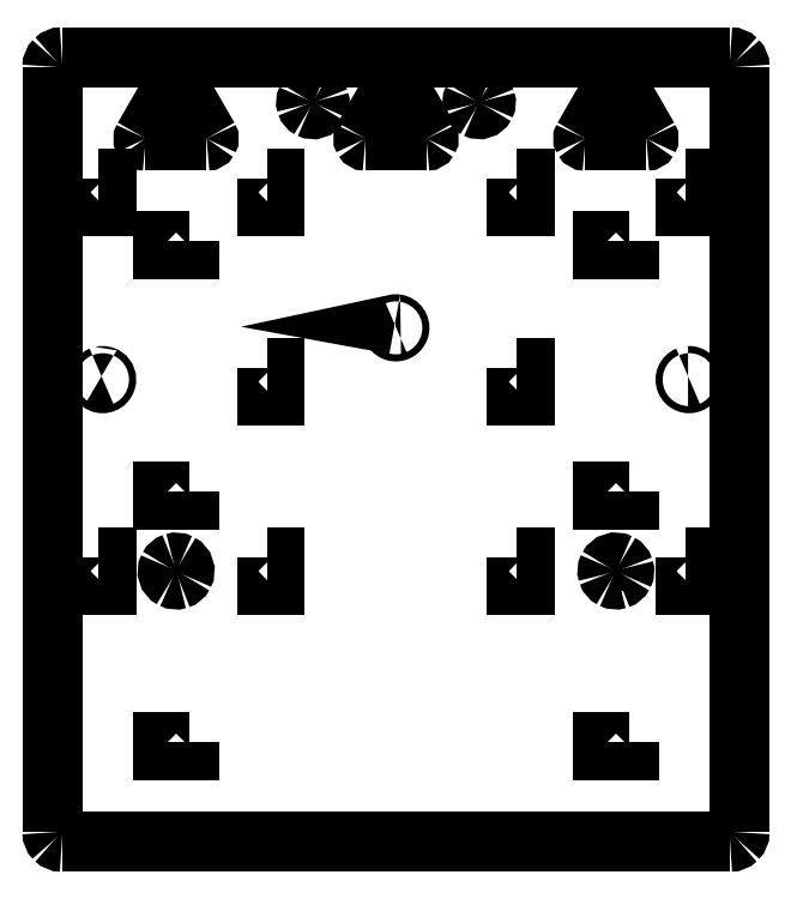
<metadata>
{"format":"dxf","ext":"dxf","renderer":"ezdxf+matplotlib","layout":"modelspace","background":"white","min_lineweight":24,"dpi":150}
</metadata>
<code>
0
SECTION
2
ENTITIES
0
SPLINE
8
outline
70
8
71
3
72
8
73
4
74
0
40
0
40
0
40
0
40
0
40
1
40
1
40
1
40
1
10
147.8
20
170.3
30
0
10
148.4
20
170.3
30
0
10
148.9
20
170.1
30
0
10
149.3
20
169.7
30
0
0
SPLINE
8
outline
70
8
71
3
72
8
73
4
74
0
40
0
40
0
40
0
40
0
40
1
40
1
40
1
40
1
10
149.3
20
169.7
30
0
10
149.6
20
169.3
30
0
10
149.8
20
168.8
30
0
10
149.8
20
168.3
30
0
0
LWPOLYLINE
8
outline
90
2
70
0
10
7.144
20
170.3
30
0
10
147.8
20
170.3
30
0
0
SPLINE
8
outline
70
8
71
3
72
8
73
4
74
0
40
0
40
0
40
0
40
0
40
1
40
1
40
1
40
1
10
149.8
20
7.144
30
0
10
149.8
20
6.613
30
0
10
149.6
20
6.105
30
0
10
149.3
20
5.729
30
0
0
SPLINE
8
outline
70
8
71
3
72
8
73
4
74
0
40
0
40
0
40
0
40
0
40
1
40
1
40
1
40
1
10
149.3
20
5.729
30
0
10
148.9
20
5.354
30
0
10
148.4
20
5.144
30
0
10
147.8
20
5.144
30
0
0
LWPOLYLINE
8
outline
90
2
70
0
10
149.8
20
168.3
30
0
10
149.8
20
7.144
30
0
0
SPLINE
8
outline
70
8
71
3
72
8
73
4
74
0
40
0
40
0
40
0
40
0
40
1
40
1
40
1
40
1
10
7.144
20
5.144
30
0
10
6.613
20
5.144
30
0
10
6.105
20
5.354
30
0
10
5.729
20
5.729
30
0
0
SPLINE
8
outline
70
8
71
3
72
8
73
4
74
0
40
0
40
0
40
0
40
0
40
1
40
1
40
1
40
1
10
5.729
20
5.729
30
0
10
5.354
20
6.105
30
0
10
5.144
20
6.613
30
0
10
5.144
20
7.144
30
0
0
LWPOLYLINE
8
outline
90
2
70
0
10
147.8
20
5.144
30
0
10
7.144
20
5.144
30
0
0
SPLINE
8
outline
70
8
71
3
72
8
73
4
74
0
40
0
40
0
40
0
40
0
40
1
40
1
40
1
40
1
10
5.144
20
168.3
30
0
10
5.144
20
168.8
30
0
10
5.354
20
169.3
30
0
10
5.729
20
169.7
30
0
0
SPLINE
8
outline
70
8
71
3
72
8
73
4
74
0
40
0
40
0
40
0
40
0
40
1
40
1
40
1
40
1
10
5.729
20
169.7
30
0
10
6.105
20
170.1
30
0
10
6.613
20
170.3
30
0
10
7.144
20
170.3
30
0
0
LWPOLYLINE
8
outline
90
2
70
0
10
5.144
20
7.144
30
0
10
5.144
20
168.3
30
0
0
SPLINE
8
rfp-hook-holes
70
8
71
3
72
8
73
4
74
0
40
0
40
0
40
0
40
0
40
1
40
1
40
1
40
1
10
124.6
20
63.71
30
0
10
125
20
63.5
30
0
10
125.3
20
63.13
30
0
10
125.5
20
62.68
30
0
0
SPLINE
8
rfp-hook-holes
70
8
71
3
72
8
73
4
74
0
40
0
40
0
40
0
40
0
40
1
40
1
40
1
40
1
10
125.5
20
62.68
30
0
10
125.6
20
62.23
30
0
10
125.6
20
61.75
30
0
10
125.4
20
61.33
30
0
0
SPLINE
8
rfp-hook-holes
70
8
71
3
72
8
73
4
74
0
40
0
40
0
40
0
40
0
40
1
40
1
40
1
40
1
10
125.4
20
61.33
30
0
10
125.2
20
60.92
30
0
10
124.8
20
60.6
30
0
10
124.3
20
60.46
30
0
0
SPLINE
8
rfp-hook-holes
70
8
71
3
72
8
73
4
74
0
40
0
40
0
40
0
40
0
40
1
40
1
40
1
40
1
10
124.3
20
60.46
30
0
10
123.9
20
60.32
30
0
10
123.4
20
60.36
30
0
10
123
20
60.57
30
0
0
SPLINE
8
rfp-hook-holes
70
8
71
3
72
8
73
4
74
0
40
0
40
0
40
0
40
0
40
1
40
1
40
1
40
1
10
123
20
60.57
30
0
10
122.6
20
60.79
30
0
10
122.3
20
61.16
30
0
10
122.1
20
61.6
30
0
0
SPLINE
8
rfp-hook-holes
70
8
71
3
72
8
73
4
74
0
40
0
40
0
40
0
40
0
40
1
40
1
40
1
40
1
10
122.1
20
61.6
30
0
10
122
20
62.05
30
0
10
122
20
62.54
30
0
10
122.2
20
62.95
30
0
0
SPLINE
8
rfp-hook-holes
70
8
71
3
72
8
73
4
74
0
40
0
40
0
40
0
40
0
40
1
40
1
40
1
40
1
10
122.2
20
62.95
30
0
10
122.7
20
63.82
30
0
10
123.7
20
64.16
30
0
10
124.6
20
63.71
30
0
0
LWPOLYLINE
8
outline
90
1
70
1
10
7.144
20
170.3
30
0
0
SPLINE
8
rfp-hook-holes
70
8
71
3
72
8
73
4
74
0
40
0
40
0
40
0
40
0
40
1
40
1
40
1
40
1
10
32.01
20
63.71
30
0
10
32.88
20
63.26
30
0
10
33.22
20
62.19
30
0
10
32.78
20
61.33
30
0
0
SPLINE
8
rfp-hook-holes
70
8
71
3
72
8
73
4
74
0
40
0
40
0
40
0
40
0
40
1
40
1
40
1
40
1
10
32.78
20
61.33
30
0
10
32.56
20
60.91
30
0
10
32.19
20
60.59
30
0
10
31.74
20
60.45
30
0
0
SPLINE
8
rfp-hook-holes
70
8
71
3
72
8
73
4
74
0
40
0
40
0
40
0
40
0
40
1
40
1
40
1
40
1
10
31.74
20
60.45
30
0
10
31.3
20
60.31
30
0
10
30.81
20
60.35
30
0
10
30.39
20
60.56
30
0
0
SPLINE
8
rfp-hook-holes
70
8
71
3
72
8
73
4
74
0
40
0
40
0
40
0
40
0
40
1
40
1
40
1
40
1
10
30.39
20
60.56
30
0
10
29.52
20
61.01
30
0
10
29.18
20
62.08
30
0
10
29.63
20
62.95
30
0
0
SPLINE
8
rfp-hook-holes
70
8
71
3
72
8
73
4
74
0
40
0
40
0
40
0
40
0
40
1
40
1
40
1
40
1
10
29.63
20
62.95
30
0
10
29.85
20
63.36
30
0
10
30.22
20
63.68
30
0
10
30.67
20
63.82
30
0
0
SPLINE
8
rfp-hook-holes
70
8
71
3
72
8
73
4
74
0
40
0
40
0
40
0
40
0
40
1
40
1
40
1
40
1
10
30.67
20
63.82
30
0
10
31.11
20
63.96
30
0
10
31.6
20
63.92
30
0
10
32.01
20
63.71
30
0
0
LWPOLYLINE
8
rfp-hook-holes
90
1
70
1
10
124.6
20
63.71
30
0
0
LWPOLYLINE
8
rfp-hook-holes
90
1
70
1
10
32.01
20
63.71
30
0
0
LWPOLYLINE
8
rfp-latching-holes
90
38
70
1
10
77.23
20
114.1
30
0
10
77.1
20
114
30
0
10
76.98
20
113.9
30
0
10
76.88
20
113.8
30
0
10
76.8
20
113.7
30
0
10
76.79
20
113.7
30
0
10
76.74
20
113.5
30
0
10
76.71
20
113.4
30
0
10
76.71
20
113.3
30
0
10
76.74
20
113.1
30
0
10
76.79
20
113
30
0
10
76.87
20
112.9
30
0
10
76.96
20
112.8
30
0
10
77.08
20
112.7
30
0
10
77.12
20
112.7
30
0
10
77.24
20
112.6
30
0
10
77.36
20
112.6
30
0
10
77.49
20
112.6
30
0
10
77.62
20
112.6
30
0
10
77.69
20
112.6
30
0
10
77.81
20
112.7
30
0
10
77.91
20
112.7
30
0
10
78.01
20
112.8
30
0
10
78.08
20
112.9
30
0
10
78.11
20
112.9
30
0
10
78.13
20
113
30
0
10
78.19
20
113.1
30
0
10
78.21
20
113.3
30
0
10
78.21
20
113.4
30
0
10
78.18
20
113.6
30
0
10
78.12
20
113.7
30
0
10
78.04
20
113.8
30
0
10
77.93
20
113.9
30
0
10
77.81
20
114
30
0
10
77.67
20
114.1
30
0
10
77.53
20
114.1
30
0
10
77.38
20
114.1
30
0
10
77.23
20
114.1
30
0
0
LWPOLYLINE
8
rfp-latching-holes
90
35
70
1
10
15.49
20
103.2
30
0
10
15.35
20
103.1
30
0
10
15.23
20
103
30
0
10
15.13
20
102.9
30
0
10
15.05
20
102.8
30
0
10
15
20
102.6
30
0
10
14.97
20
102.5
30
0
10
14.97
20
102.4
30
0
10
15
20
102.2
30
0
10
15
20
102.2
30
0
10
15.06
20
102.1
30
0
10
15.14
20
102
30
0
10
15.24
20
101.9
30
0
10
15.36
20
101.8
30
0
10
15.37
20
101.8
30
0
10
15.51
20
101.7
30
0
10
15.65
20
101.7
30
0
10
15.79
20
101.7
30
0
10
15.93
20
101.7
30
0
10
15.95
20
101.7
30
0
10
16.08
20
101.8
30
0
10
16.2
20
101.9
30
0
10
16.3
20
102
30
0
10
16.38
20
102.1
30
0
10
16.39
20
102.1
30
0
10
16.44
20
102.2
30
0
10
16.47
20
102.3
30
0
10
16.46
20
102.6
30
0
10
16.39
20
102.8
30
0
10
16.25
20
103
30
0
10
16.07
20
103.1
30
0
10
15.93
20
103.2
30
0
10
15.78
20
103.2
30
0
10
15.64
20
103.2
30
0
10
15.49
20
103.2
30
0
0
LWPOLYLINE
8
rfp-latching-holes
90
37
70
1
10
139
20
103.1
30
0
10
138.9
20
103.1
30
0
10
138.7
20
103
30
0
10
138.6
20
102.9
30
0
10
138.6
20
102.8
30
0
10
138.5
20
102.8
30
0
10
138.5
20
102.7
30
0
10
138.5
20
102.5
30
0
10
138.5
20
102.4
30
0
10
138.5
20
102.3
30
0
10
138.5
20
102.2
30
0
10
138.6
20
102.1
30
0
10
138.6
20
102
30
0
10
138.7
20
101.9
30
0
10
138.9
20
101.8
30
0
10
138.9
20
101.8
30
0
10
139
20
101.7
30
0
10
139.1
20
101.7
30
0
10
139.3
20
101.7
30
0
10
139.4
20
101.7
30
0
10
139.4
20
101.7
30
0
10
139.6
20
101.8
30
0
10
139.7
20
101.8
30
0
10
139.8
20
102
30
0
10
139.9
20
102.1
30
0
10
139.9
20
102.2
30
0
10
140
20
102.4
30
0
10
140
20
102.5
30
0
10
139.9
20
102.7
30
0
10
139.9
20
102.8
30
0
10
139.8
20
102.9
30
0
10
139.7
20
103
30
0
10
139.6
20
103.1
30
0
10
139.4
20
103.2
30
0
10
139.3
20
103.2
30
0
10
139.1
20
103.2
30
0
10
139
20
103.1
30
0
0
LWPOLYLINE
8
cabletie-holes
90
4
70
1
10
50.29
20
64.98
30
0
10
51.99
20
64.98
30
0
10
51.99
20
59.29
30
0
10
50.29
20
59.29
30
0
0
LWPOLYLINE
8
cabletie-holes
90
4
70
1
10
103
20
64.98
30
0
10
104.7
20
64.98
30
0
10
104.7
20
59.29
30
0
10
103
20
59.29
30
0
0
LWPOLYLINE
8
cabletie-holes
90
4
70
1
10
50.3
20
144.6
30
0
10
52
20
144.6
30
0
10
52
20
139
30
0
10
50.3
20
139
30
0
0
LWPOLYLINE
8
cabletie-holes
90
4
70
1
10
103
20
144.6
30
0
10
104.7
20
144.6
30
0
10
104.7
20
139
30
0
10
103
20
139
30
0
0
LWPOLYLINE
8
cabletie-holes
90
4
70
1
10
14.9
20
144.6
30
0
10
16.6
20
144.6
30
0
10
16.6
20
139
30
0
10
14.9
20
139
30
0
0
LWPOLYLINE
8
cabletie-holes
90
4
70
1
10
138.4
20
144.6
30
0
10
140.1
20
144.6
30
0
10
140.1
20
139
30
0
10
138.4
20
139
30
0
0
LWPOLYLINE
8
cabletie-holes
90
4
70
1
10
14.9
20
64.98
30
0
10
16.6
20
64.98
30
0
10
16.6
20
59.3
30
0
10
14.9
20
59.3
30
0
0
LWPOLYLINE
8
cabletie-holes
90
4
70
1
10
138.4
20
64.98
30
0
10
140.1
20
64.98
30
0
10
140.1
20
59.3
30
0
10
138.4
20
59.3
30
0
0
LWPOLYLINE
8
cabletie-holes
90
4
70
1
10
50.3
20
104.8
30
0
10
52
20
104.8
30
0
10
52
20
99.16
30
0
10
50.3
20
99.16
30
0
0
LWPOLYLINE
8
cabletie-holes
90
4
70
1
10
103
20
104.8
30
0
10
104.7
20
104.8
30
0
10
104.7
20
99.16
30
0
10
103
20
99.16
30
0
0
LWPOLYLINE
8
cabletie-holes
90
4
70
1
10
34.05
20
131.6
30
0
10
34.05
20
129.9
30
0
10
28.36
20
129.9
30
0
10
28.36
20
131.6
30
0
0
LWPOLYLINE
8
cabletie-holes
90
4
70
1
10
34.05
20
78.9
30
0
10
34.05
20
77.2
30
0
10
28.36
20
77.2
30
0
10
28.36
20
78.9
30
0
0
LWPOLYLINE
8
cabletie-holes
90
4
70
1
10
126.6
20
131.6
30
0
10
126.6
20
129.9
30
0
10
121
20
129.9
30
0
10
121
20
131.6
30
0
0
LWPOLYLINE
8
cabletie-holes
90
4
70
1
10
126.6
20
78.9
30
0
10
126.6
20
77.2
30
0
10
121
20
77.2
30
0
10
121
20
78.9
30
0
0
LWPOLYLINE
8
cabletie-holes
90
4
70
1
10
34.05
20
26.2
30
0
10
34.05
20
24.5
30
0
10
28.36
20
24.5
30
0
10
28.36
20
26.2
30
0
0
SPLINE
8
hanging-holes
70
8
71
3
72
8
73
4
74
0
40
0
40
0
40
0
40
0
40
1
40
1
40
1
40
1
10
60.64
20
162.1
30
0
10
60.98
20
161.9
30
0
10
61.23
20
161.6
30
0
10
61.35
20
161.2
30
0
0
SPLINE
8
hanging-holes
70
8
71
3
72
8
73
4
74
0
40
0
40
0
40
0
40
0
40
1
40
1
40
1
40
1
10
61.35
20
161.2
30
0
10
61.46
20
160.9
30
0
10
61.43
20
160.5
30
0
10
61.25
20
160.1
30
0
0
SPLINE
8
hanging-holes
70
8
71
3
72
8
73
4
74
0
40
0
40
0
40
0
40
0
40
1
40
1
40
1
40
1
10
61.25
20
160.1
30
0
10
60.9
20
159.5
30
0
10
60.04
20
159.2
30
0
10
59.34
20
159.5
30
0
0
SPLINE
8
hanging-holes
70
8
71
3
72
8
73
4
74
0
40
0
40
0
40
0
40
0
40
1
40
1
40
1
40
1
10
59.34
20
159.5
30
0
10
59.01
20
159.7
30
0
10
58.76
20
160
30
0
10
58.64
20
160.4
30
0
0
SPLINE
8
hanging-holes
70
8
71
3
72
8
73
4
74
0
40
0
40
0
40
0
40
0
40
1
40
1
40
1
40
1
10
58.64
20
160.4
30
0
10
58.53
20
160.7
30
0
10
58.56
20
161.1
30
0
10
58.73
20
161.4
30
0
0
SPLINE
8
hanging-holes
70
8
71
3
72
8
73
4
74
0
40
0
40
0
40
0
40
0
40
1
40
1
40
1
40
1
10
58.73
20
161.4
30
0
10
59.09
20
162.1
30
0
10
59.95
20
162.4
30
0
10
60.64
20
162.1
30
0
0
LWPOLYLINE
8
cabletie-holes
90
4
70
1
10
126.6
20
26.2
30
0
10
126.6
20
24.5
30
0
10
121
20
24.5
30
0
10
121
20
26.2
30
0
0
SPLINE
8
hanging-holes
70
8
71
3
72
8
73
4
74
0
40
0
40
0
40
0
40
0
40
1
40
1
40
1
40
1
10
95.64
20
162.1
30
0
10
95.98
20
161.9
30
0
10
96.23
20
161.6
30
0
10
96.35
20
161.2
30
0
0
SPLINE
8
hanging-holes
70
8
71
3
72
8
73
4
74
0
40
0
40
0
40
0
40
0
40
1
40
1
40
1
40
1
10
96.35
20
161.2
30
0
10
96.46
20
160.9
30
0
10
96.43
20
160.5
30
0
10
96.25
20
160.1
30
0
0
SPLINE
8
hanging-holes
70
8
71
3
72
8
73
4
74
0
40
0
40
0
40
0
40
0
40
1
40
1
40
1
40
1
10
96.25
20
160.1
30
0
10
95.9
20
159.5
30
0
10
95.04
20
159.2
30
0
10
94.34
20
159.5
30
0
0
SPLINE
8
hanging-holes
70
8
71
3
72
8
73
4
74
0
40
0
40
0
40
0
40
0
40
1
40
1
40
1
40
1
10
94.34
20
159.5
30
0
10
94.01
20
159.7
30
0
10
93.76
20
160
30
0
10
93.64
20
160.4
30
0
0
SPLINE
8
hanging-holes
70
8
71
3
72
8
73
4
74
0
40
0
40
0
40
0
40
0
40
1
40
1
40
1
40
1
10
93.64
20
160.4
30
0
10
93.53
20
160.7
30
0
10
93.56
20
161.1
30
0
10
93.73
20
161.4
30
0
0
SPLINE
8
hanging-holes
70
8
71
3
72
8
73
4
74
0
40
0
40
0
40
0
40
0
40
1
40
1
40
1
40
1
10
93.73
20
161.4
30
0
10
94.09
20
162.1
30
0
10
94.95
20
162.4
30
0
10
95.64
20
162.1
30
0
0
LWPOLYLINE
8
hanging-holes
90
1
70
1
10
60.64
20
162.1
30
0
0
LWPOLYLINE
8
hanging-holes
90
1
70
1
10
95.64
20
162.1
30
0
0
SPLINE
8
hanging-holes
70
8
71
3
72
8
73
4
74
0
40
0
40
0
40
0
40
0
40
1
40
1
40
1
40
1
10
71.07
20
152.7
30
0
10
70.91
20
152.7
30
0
10
70.77
20
152.8
30
0
10
70.69
20
153
30
0
0
SPLINE
8
hanging-holes
70
8
71
3
72
8
73
4
74
0
40
0
40
0
40
0
40
0
40
1
40
1
40
1
40
1
10
70.69
20
153
30
0
10
70.62
20
153.1
30
0
10
70.62
20
153.3
30
0
10
70.69
20
153.4
30
0
0
LWPOLYLINE
8
hanging-holes
90
3
70
0
10
83.93
20
152.7
30
0
10
78.25
20
152.7
30
0
10
71.07
20
152.7
30
0
0
SPLINE
8
hanging-holes
70
8
71
3
72
8
73
4
74
0
40
0
40
0
40
0
40
0
40
1
40
1
40
1
40
1
10
77.13
20
164.5
30
0
10
77.2
20
164.7
30
0
10
77.35
20
164.8
30
0
10
77.5
20
164.8
30
0
0
SPLINE
8
hanging-holes
70
8
71
3
72
8
73
4
74
0
40
0
40
0
40
0
40
0
40
1
40
1
40
1
40
1
10
77.5
20
164.8
30
0
10
77.65
20
164.8
30
0
10
77.8
20
164.7
30
0
10
77.87
20
164.5
30
0
0
LWPOLYLINE
8
hanging-holes
90
3
70
0
10
70.69
20
153.4
30
0
10
73.54
20
158.3
30
0
10
77.13
20
164.5
30
0
0
SPLINE
8
hanging-holes
70
8
71
3
72
8
73
4
74
0
40
0
40
0
40
0
40
0
40
1
40
1
40
1
40
1
10
84.31
20
153.4
30
0
10
84.38
20
153.3
30
0
10
84.38
20
153.1
30
0
10
84.31
20
153
30
0
0
SPLINE
8
hanging-holes
70
8
71
3
72
8
73
4
74
0
40
0
40
0
40
0
40
0
40
1
40
1
40
1
40
1
10
84.31
20
153
30
0
10
84.23
20
152.8
30
0
10
84.09
20
152.7
30
0
10
83.93
20
152.7
30
0
0
LWPOLYLINE
8
hanging-holes
90
3
70
0
10
77.87
20
164.5
30
0
10
80.72
20
159.6
30
0
10
84.31
20
153.4
30
0
0
LWPOLYLINE
8
hanging-holes
90
1
70
1
10
83.93
20
152.7
30
0
0
SPLINE
8
hanging-holes
70
8
71
3
72
8
73
4
74
0
40
0
40
0
40
0
40
0
40
1
40
1
40
1
40
1
10
24.77
20
152.7
30
0
10
24.62
20
152.7
30
0
10
24.47
20
152.8
30
0
10
24.4
20
153
30
0
0
SPLINE
8
hanging-holes
70
8
71
3
72
8
73
4
74
0
40
0
40
0
40
0
40
0
40
1
40
1
40
1
40
1
10
24.4
20
153
30
0
10
24.32
20
153.1
30
0
10
24.32
20
153.3
30
0
10
24.4
20
153.4
30
0
0
LWPOLYLINE
8
hanging-holes
90
3
70
0
10
37.64
20
152.7
30
0
10
31.95
20
152.7
30
0
10
24.77
20
152.7
30
0
0
SPLINE
8
hanging-holes
70
8
71
3
72
8
73
4
74
0
40
0
40
0
40
0
40
0
40
1
40
1
40
1
40
1
10
30.83
20
164.5
30
0
10
30.91
20
164.7
30
0
10
31.05
20
164.8
30
0
10
31.2
20
164.8
30
0
0
SPLINE
8
hanging-holes
70
8
71
3
72
8
73
4
74
0
40
0
40
0
40
0
40
0
40
1
40
1
40
1
40
1
10
31.2
20
164.8
30
0
10
31.36
20
164.8
30
0
10
31.5
20
164.7
30
0
10
31.58
20
164.5
30
0
0
LWPOLYLINE
8
hanging-holes
90
3
70
0
10
24.4
20
153.4
30
0
10
27.24
20
158.3
30
0
10
30.83
20
164.5
30
0
0
SPLINE
8
hanging-holes
70
8
71
3
72
8
73
4
74
0
40
0
40
0
40
0
40
0
40
1
40
1
40
1
40
1
10
38.01
20
153.4
30
0
10
38.09
20
153.3
30
0
10
38.09
20
153.1
30
0
10
38.01
20
153
30
0
0
SPLINE
8
hanging-holes
70
8
71
3
72
8
73
4
74
0
40
0
40
0
40
0
40
0
40
1
40
1
40
1
40
1
10
38.01
20
153
30
0
10
37.93
20
152.8
30
0
10
37.79
20
152.7
30
0
10
37.64
20
152.7
30
0
0
LWPOLYLINE
8
hanging-holes
90
3
70
0
10
31.58
20
164.5
30
0
10
34.42
20
159.6
30
0
10
38.01
20
153.4
30
0
0
LWPOLYLINE
8
hanging-holes
90
1
70
1
10
37.64
20
152.7
30
0
0
SPLINE
8
hanging-holes
70
8
71
3
72
8
73
4
74
0
40
0
40
0
40
0
40
0
40
1
40
1
40
1
40
1
10
117.4
20
152.7
30
0
10
117.2
20
152.7
30
0
10
117.1
20
152.8
30
0
10
117
20
153
30
0
0
SPLINE
8
hanging-holes
70
8
71
3
72
8
73
4
74
0
40
0
40
0
40
0
40
0
40
1
40
1
40
1
40
1
10
117
20
153
30
0
10
116.9
20
153.1
30
0
10
116.9
20
153.3
30
0
10
117
20
153.4
30
0
0
LWPOLYLINE
8
hanging-holes
90
3
70
0
10
130.2
20
152.7
30
0
10
124.5
20
152.7
30
0
10
117.4
20
152.7
30
0
0
SPLINE
8
hanging-holes
70
8
71
3
72
8
73
4
74
0
40
0
40
0
40
0
40
0
40
1
40
1
40
1
40
1
10
123.4
20
164.5
30
0
10
123.5
20
164.7
30
0
10
123.6
20
164.8
30
0
10
123.8
20
164.8
30
0
0
SPLINE
8
hanging-holes
70
8
71
3
72
8
73
4
74
0
40
0
40
0
40
0
40
0
40
1
40
1
40
1
40
1
10
123.8
20
164.8
30
0
10
123.9
20
164.8
30
0
10
124.1
20
164.7
30
0
10
124.2
20
164.5
30
0
0
LWPOLYLINE
8
hanging-holes
90
3
70
0
10
117
20
153.4
30
0
10
119.8
20
158.3
30
0
10
123.4
20
164.5
30
0
0
SPLINE
8
hanging-holes
70
8
71
3
72
8
73
4
74
0
40
0
40
0
40
0
40
0
40
1
40
1
40
1
40
1
10
130.6
20
153.4
30
0
10
130.7
20
153.3
30
0
10
130.7
20
153.1
30
0
10
130.6
20
153
30
0
0
SPLINE
8
hanging-holes
70
8
71
3
72
8
73
4
74
0
40
0
40
0
40
0
40
0
40
1
40
1
40
1
40
1
10
130.6
20
153
30
0
10
130.5
20
152.8
30
0
10
130.4
20
152.7
30
0
10
130.2
20
152.7
30
0
0
LWPOLYLINE
8
hanging-holes
90
3
70
0
10
124.2
20
164.5
30
0
10
127
20
159.6
30
0
10
130.6
20
153.4
30
0
0
LWPOLYLINE
8
hanging-holes
90
1
70
1
10
130.2
20
152.7
30
0
0
ENDSEC
0
EOF

</code>
